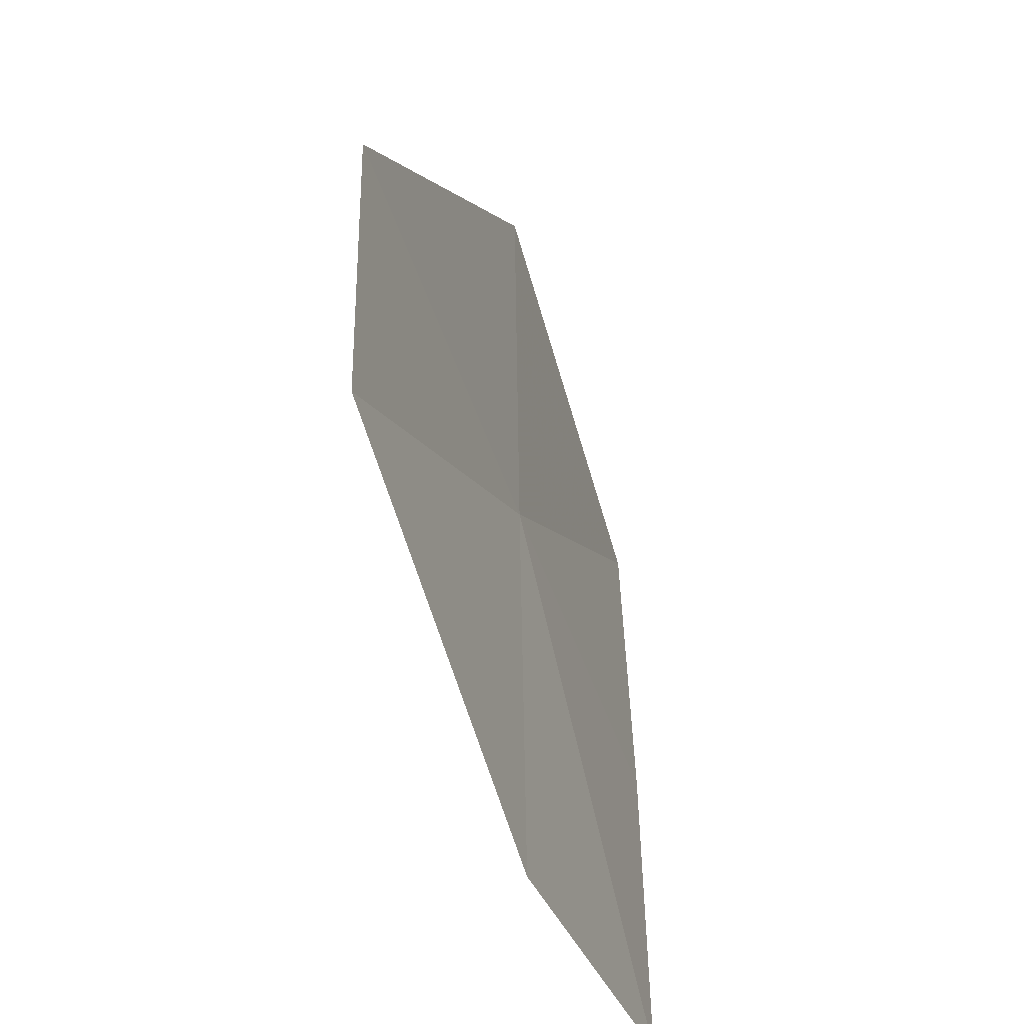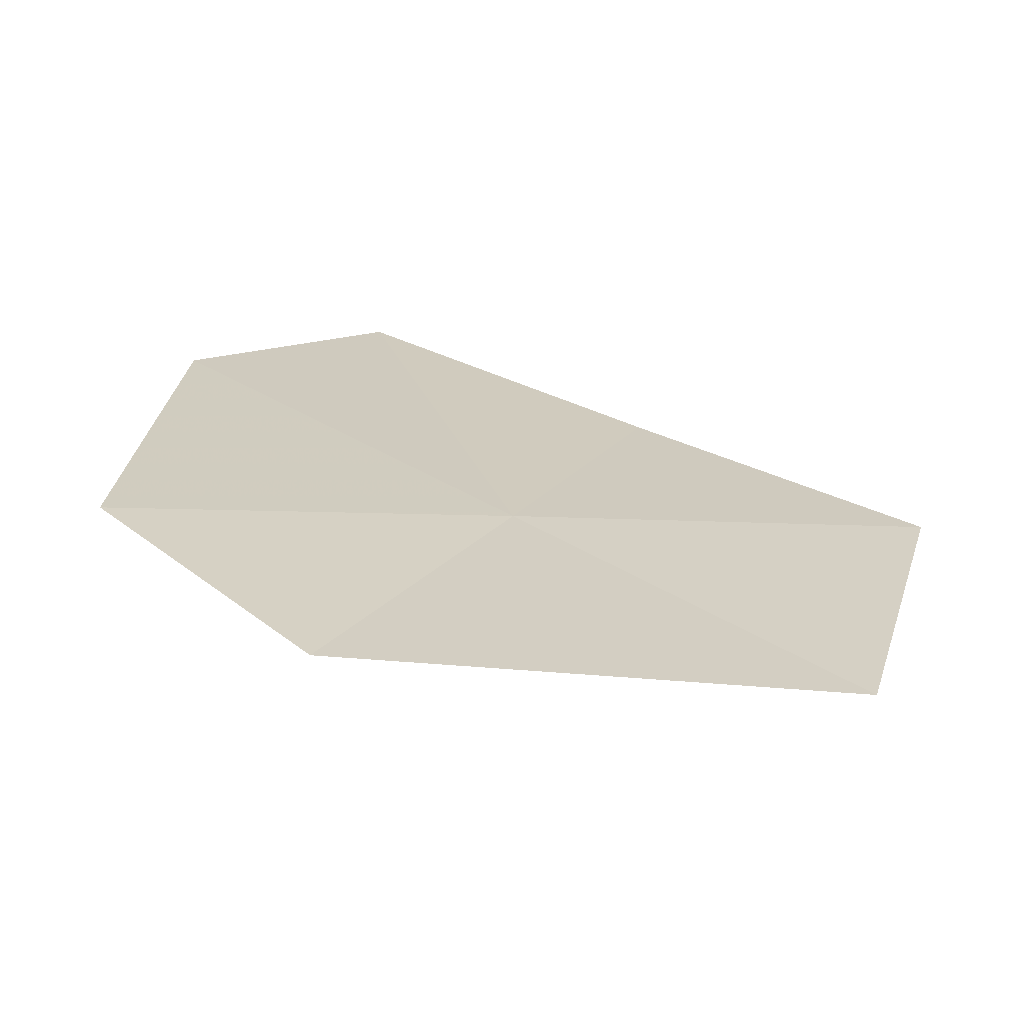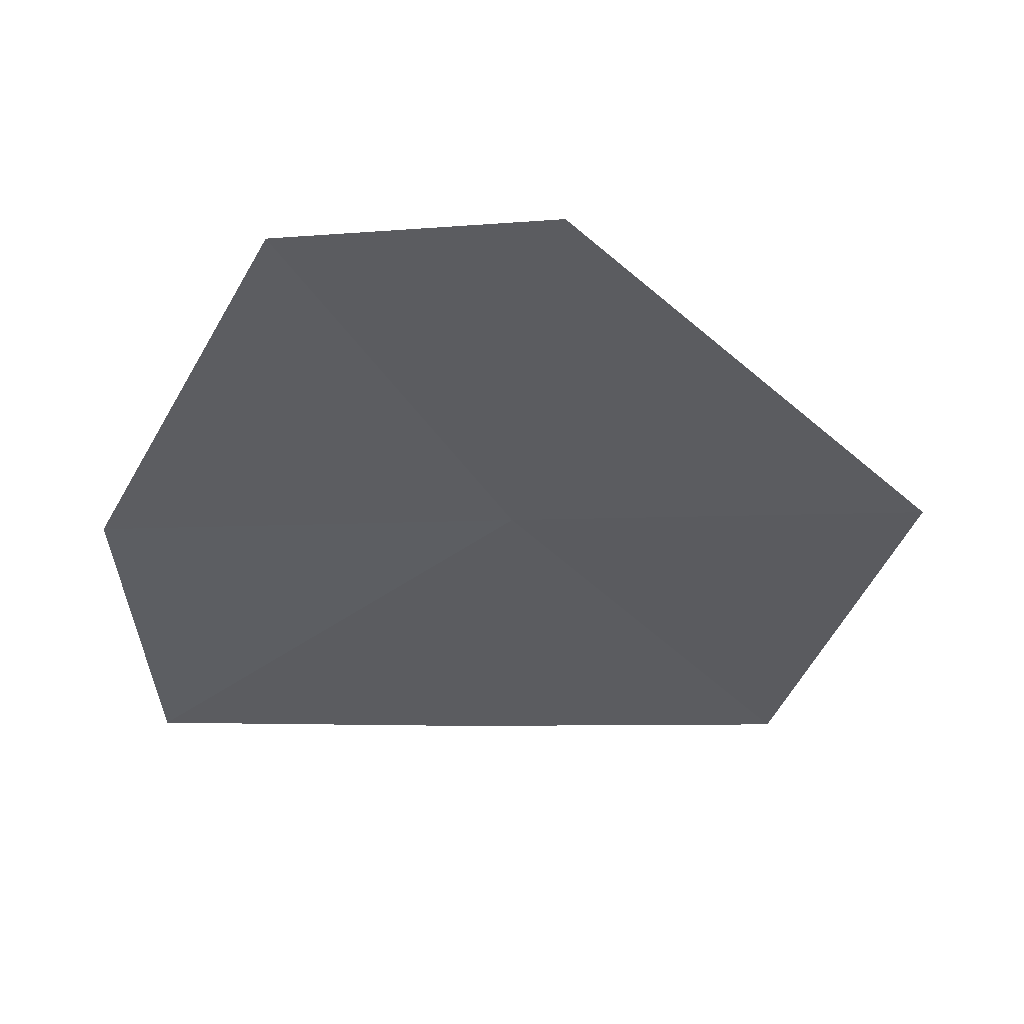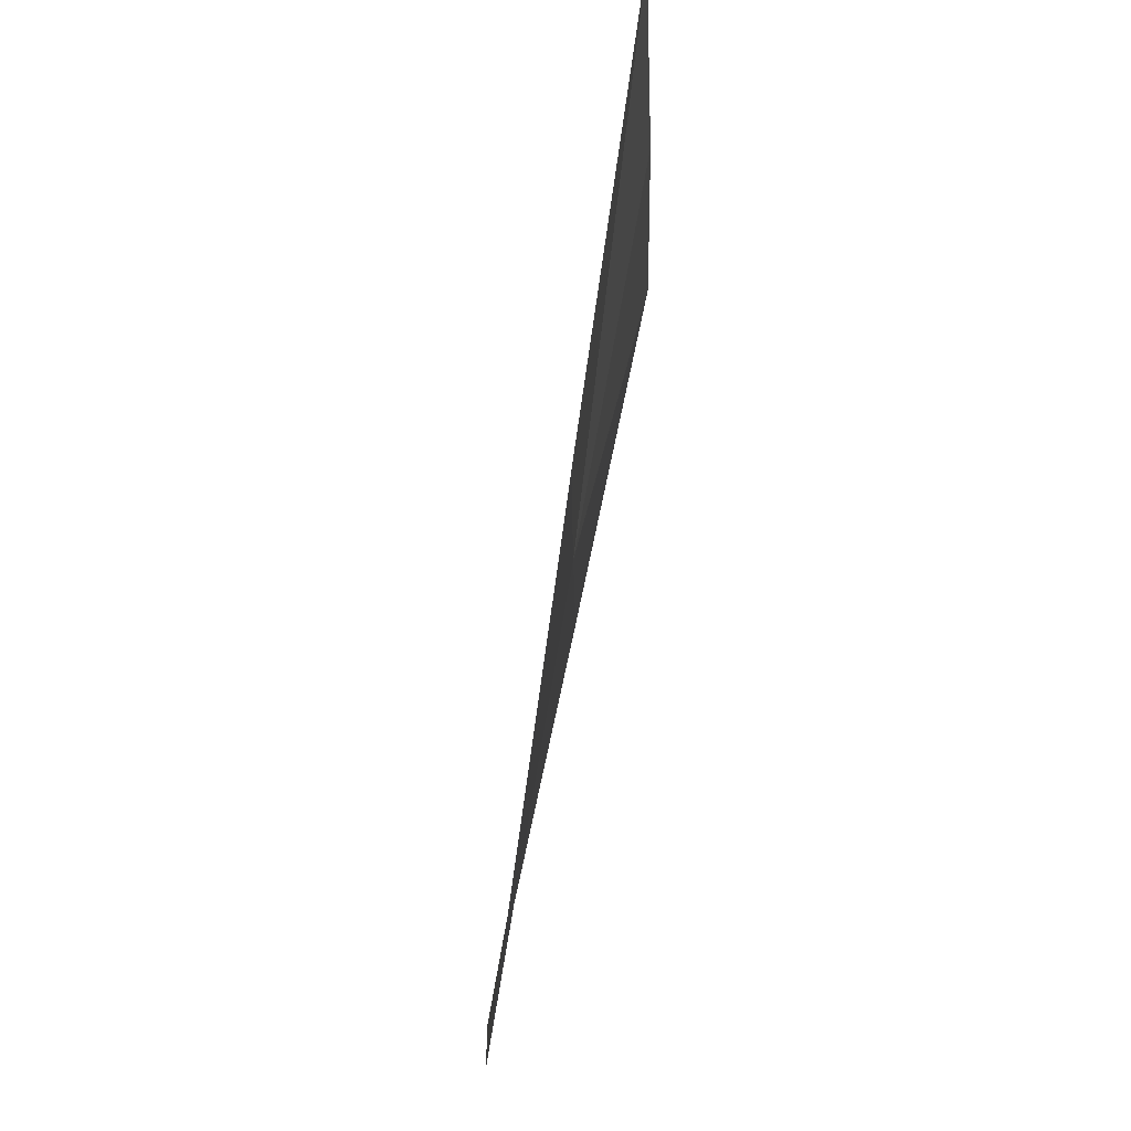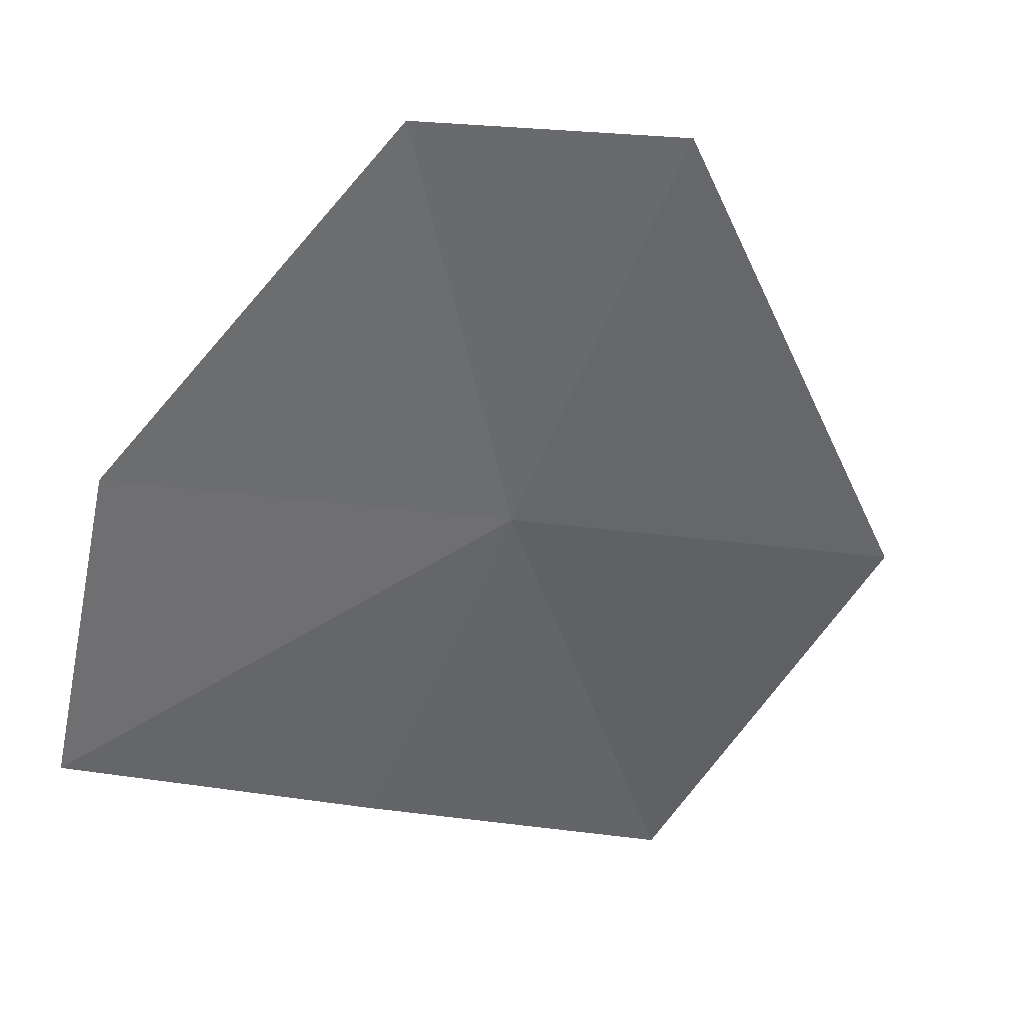
<metadata>
{"format":"obj","ext":"obj","renderer":"f3d","projection":"perspective","resolution":1024,"background":"white","views":[{"elev":-42.2,"azim":-103.0,"up":"+Z"},{"elev":49.2,"azim":-58.0,"up":"+Y"},{"elev":-4.3,"azim":-90.6,"up":"+Y"},{"elev":78.9,"azim":-111.1,"up":"+Z"},{"elev":-22.4,"azim":-108.9,"up":"+Y"}]}
</metadata>
<code>
v 19.56 17.83 11.12
v 20.58 17.16 9.86
v 20.69 17.14 10.97
v 19.6 17.8 9.78
v 18.44 18.54 10.41
v 20.8 17.15 12.09
v 19.52 17.86 12.45
v 18.3 18.57 11.25
f 1 3 2
f 1 2 4
f 1 4 5
f 1 7 6
f 1 8 7
f 1 6 3
f 1 5 8

</code>
